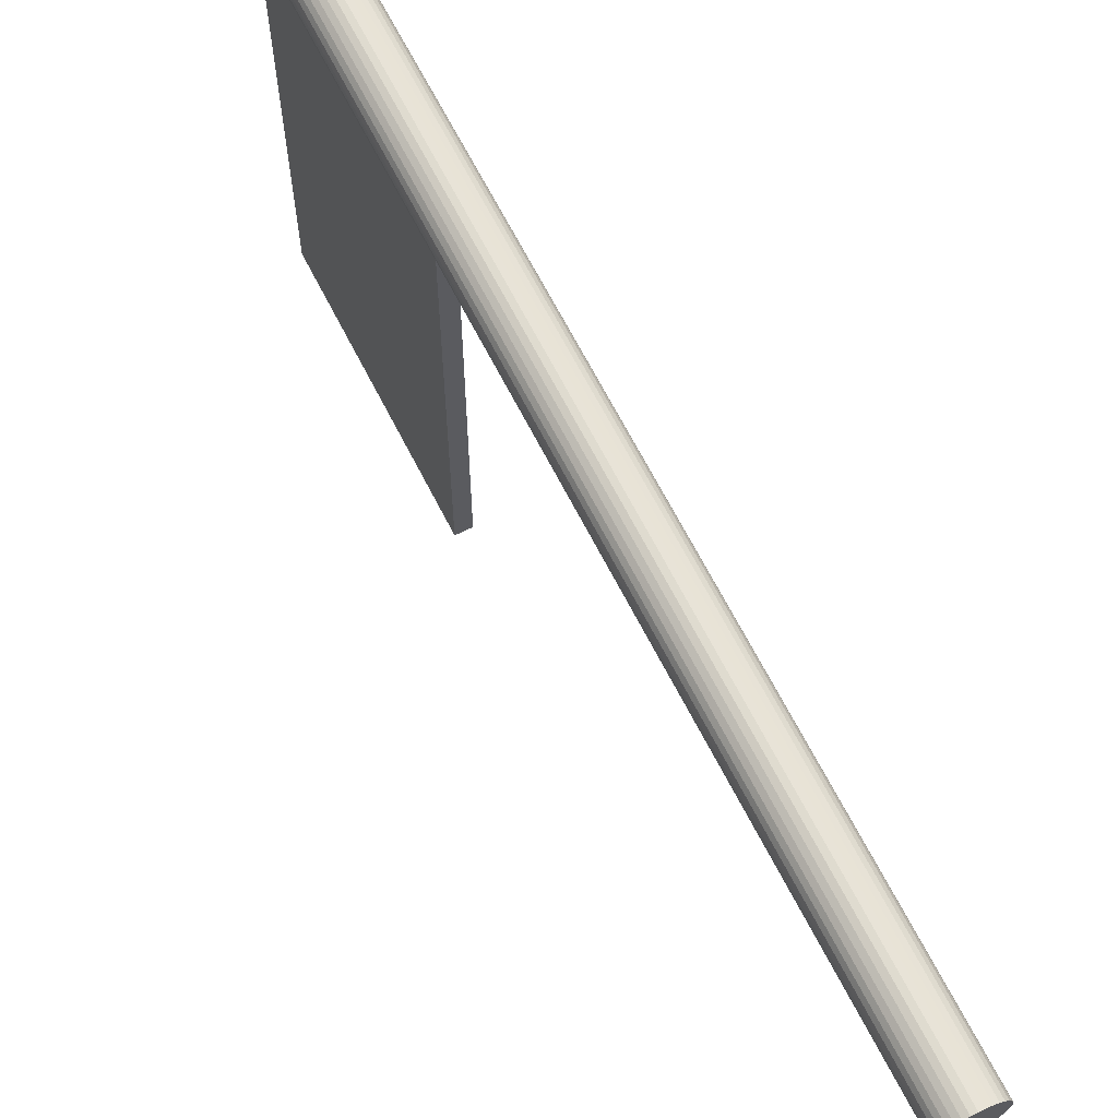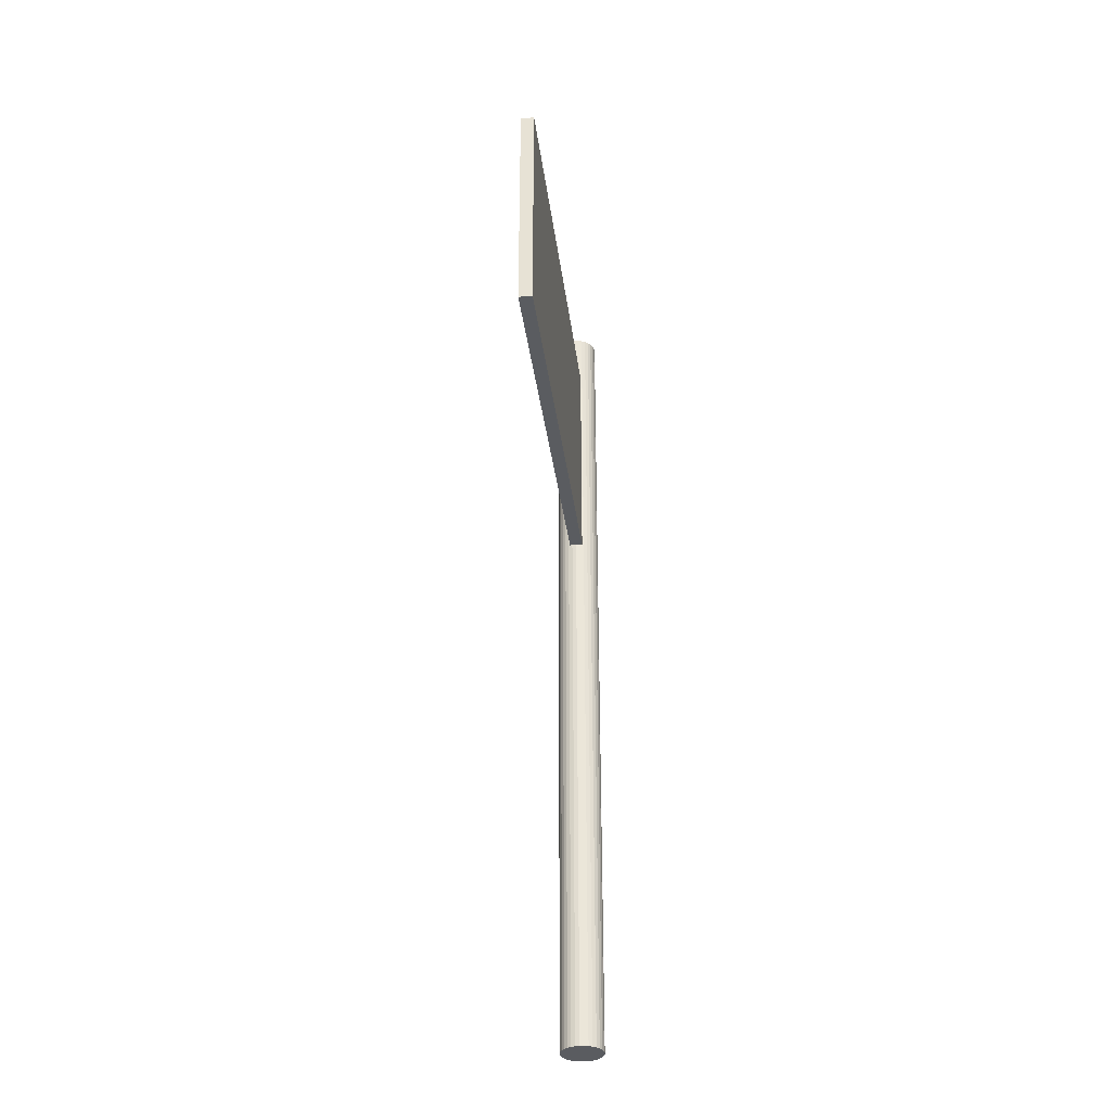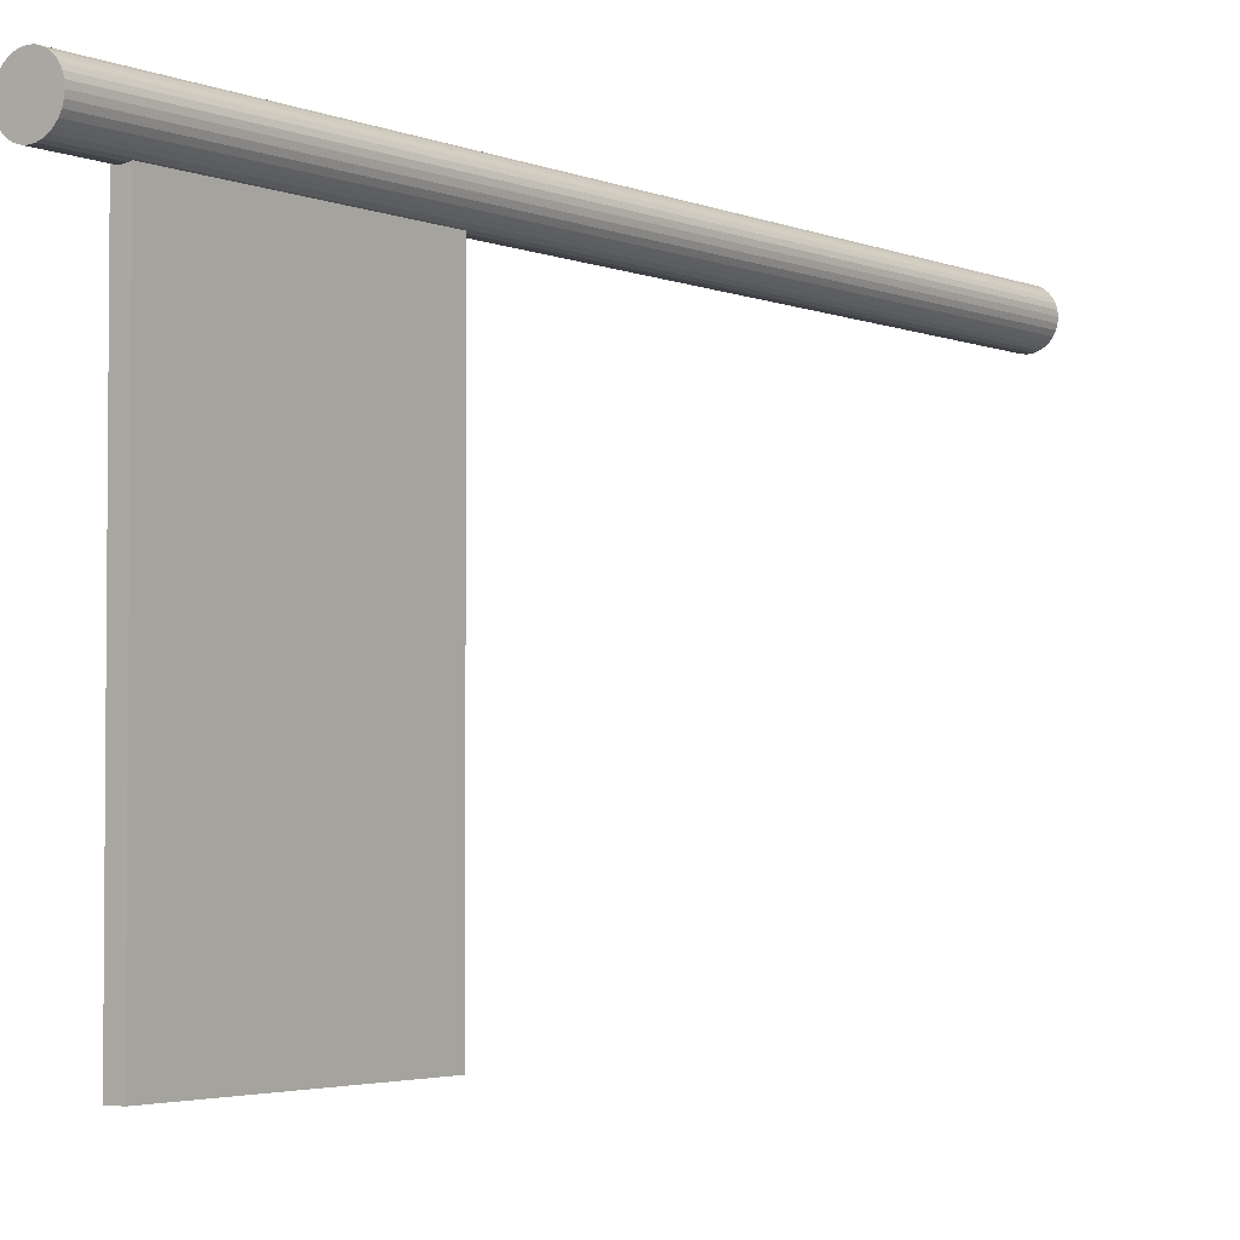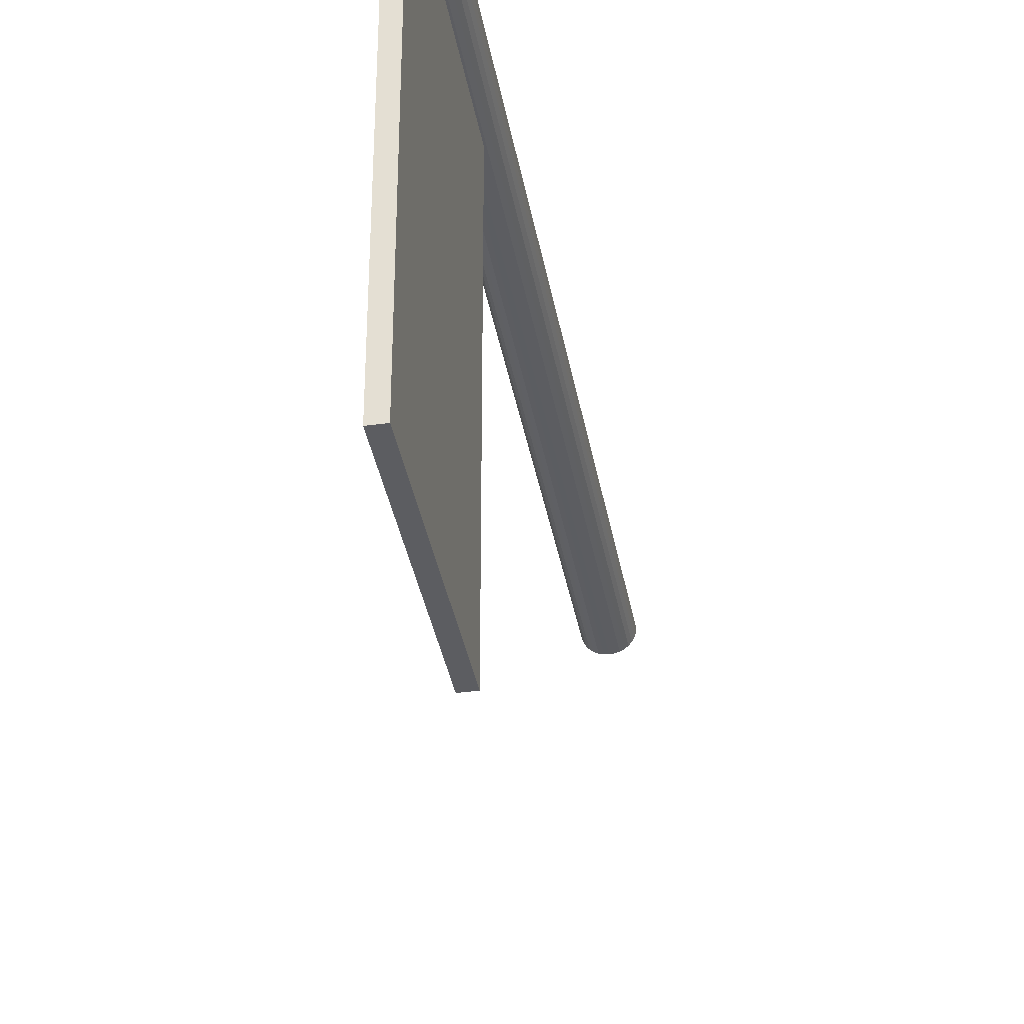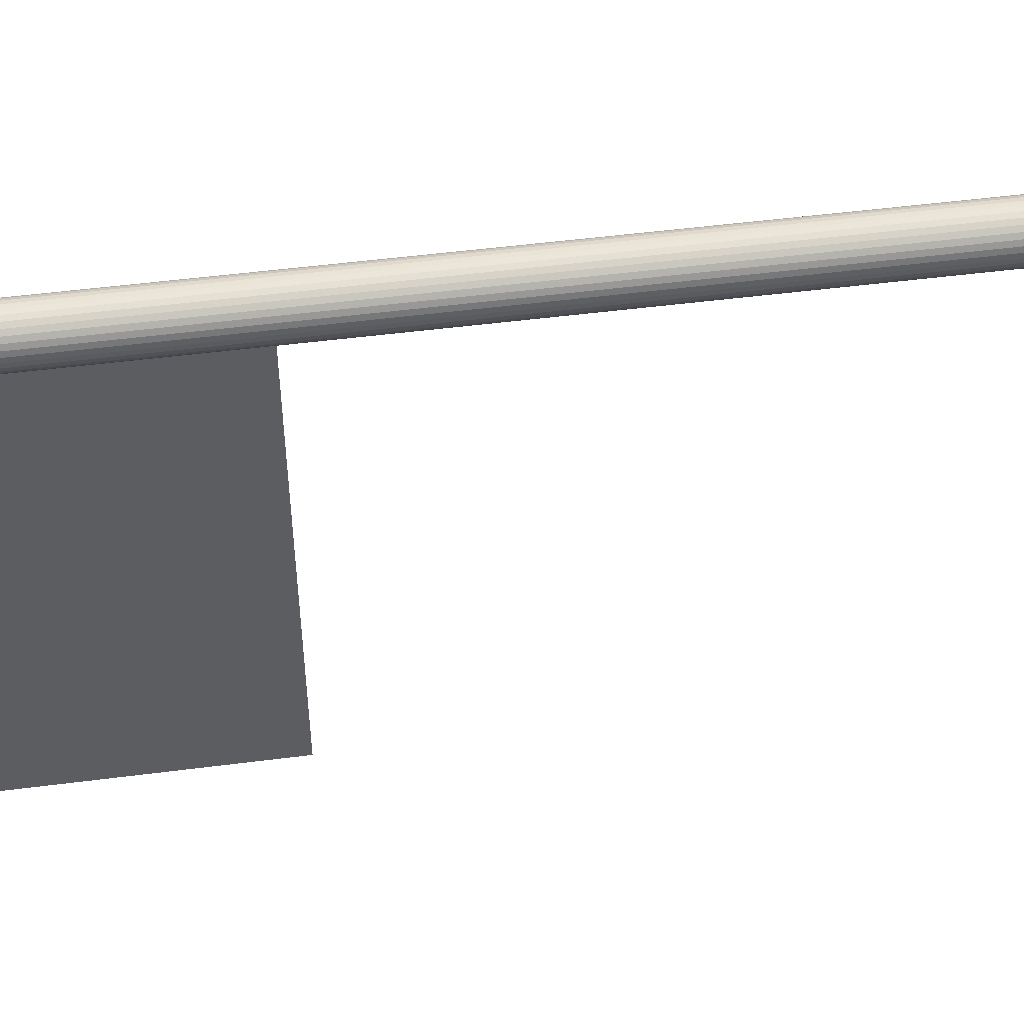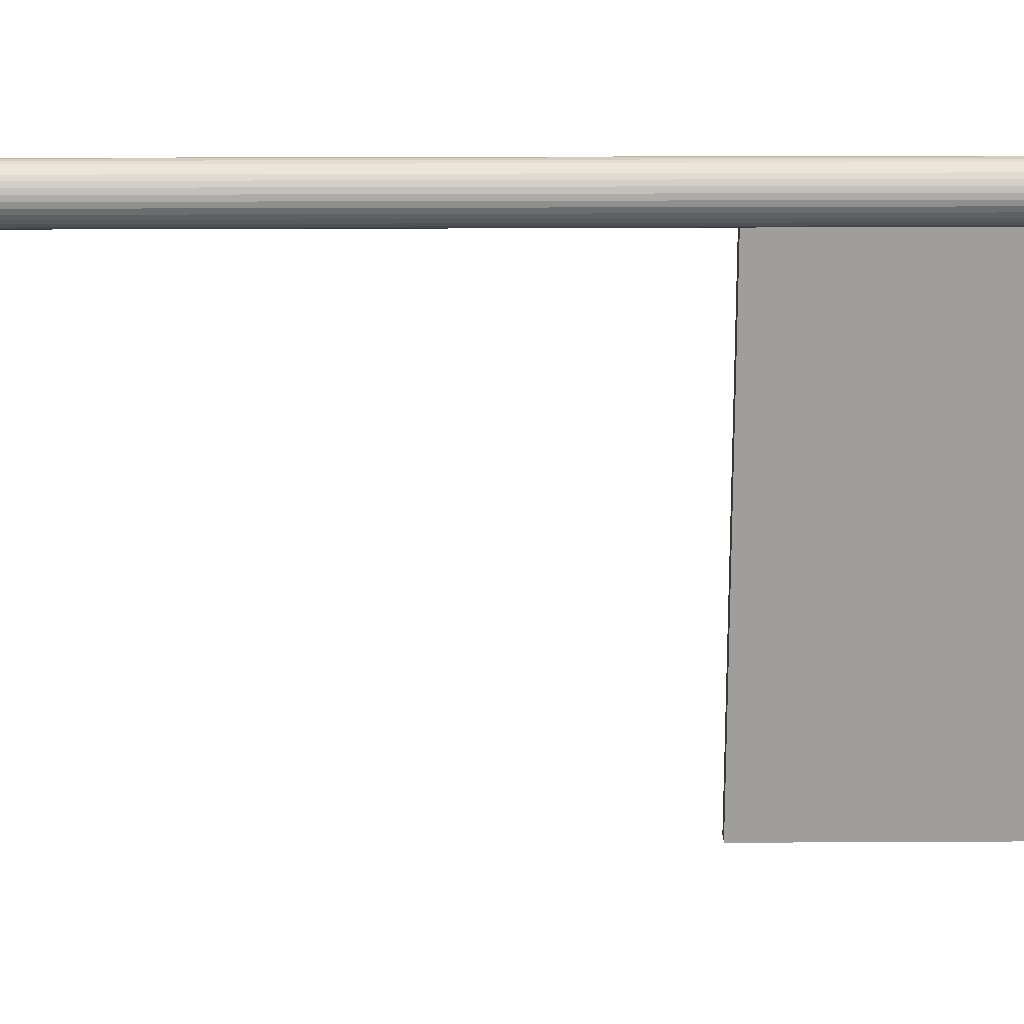
<metadata>
{"format":"obj","ext":"obj","renderer":"f3d","projection":"perspective","resolution":1024,"background":"white","views":[{"elev":65.5,"azim":-26.8,"up":"+Z"},{"elev":-34.1,"azim":-172.9,"up":"+Y"},{"elev":-3.1,"azim":-144.3,"up":"+Z"},{"elev":-37.2,"azim":-169.9,"up":"+Z"},{"elev":50.1,"azim":-98.1,"up":"+Z"},{"elev":19.3,"azim":89.4,"up":"+Z"}]}
</metadata>
<code>
o Flag
v 0 0 -0.05
v 0 2 -0.05
v 0.009755 0 -0.04904
v 0.009755 2 -0.04904
v 0.01913 0 -0.04619
v 0.01913 2 -0.04619
v 0.02778 0 -0.04157
v 0.02778 2 -0.04157
v 0.03535 0 -0.03535
v 0.03535 2 -0.03535
v 0.04157 0 -0.02778
v 0.04157 2 -0.02778
v 0.04619 0 -0.01913
v 0.04619 2 -0.01913
v 0.04904 0 -0.009755
v 0.04904 2 -0.009755
v 0.05 0 0
v 0.05 2 0
v 0.04904 0 0.009755
v 0.04904 2 0.009755
v 0.04619 0 0.01913
v 0.04619 2 0.01913
v 0.04157 0 0.02778
v 0.04157 2 0.02778
v 0.03535 0 0.03535
v 0.03535 2 0.03535
v 0.02778 0 0.04157
v 0.02778 2 0.04157
v 0.01913 0 0.04619
v 0.01913 2 0.04619
v 0.009755 0 0.04904
v 0.009755 2 0.04904
v 0 0 0.05
v 0 2 0.05
v -0.009755 0 0.04904
v -0.009755 2 0.04904
v -0.01913 0 0.04619
v -0.01913 2 0.04619
v -0.02778 0 0.04157
v -0.02778 2 0.04157
v -0.03535 0 0.03535
v -0.03535 2 0.03535
v -0.04157 0 0.02778
v -0.04157 2 0.02778
v -0.04619 0 0.01913
v -0.04619 2 0.01913
v -0.04904 0 0.009755
v -0.04904 2 0.009755
v -0.05 0 0
v -0.05 2 0
v -0.04904 0 -0.009755
v -0.04904 2 -0.009755
v -0.04619 0 -0.01913
v -0.04619 2 -0.01913
v -0.04157 0 -0.02778
v -0.04157 2 -0.02778
v -0.03535 0 -0.03535
v -0.03535 2 -0.03535
v -0.02778 0 -0.04157
v -0.02778 2 -0.04157
v -0.01913 0 -0.04619
v -0.01913 2 -0.04619
v -0.009755 0 -0.04904
v -0.009755 2 -0.04904
v 0.01546 1.32 -0.03897
v 0.01546 1.868 -0.03897
v 0.01546 1.32 -1
v 0.01546 1.868 -1
v -0.01546 1.32 -0.03897
v -0.01546 1.868 -0.03897
v -0.01546 1.32 -1
v -0.01546 1.868 -1
f 1 3 4 2
f 3 5 6 4
f 5 7 8 6
f 7 9 10 8
f 9 11 12 10
f 11 13 14 12
f 13 15 16 14
f 15 17 18 16
f 17 19 20 18
f 19 21 22 20
f 21 23 24 22
f 23 25 26 24
f 25 27 28 26
f 27 29 30 28
f 29 31 32 30
f 31 33 34 32
f 33 35 36 34
f 35 37 38 36
f 37 39 40 38
f 39 41 42 40
f 41 43 44 42
f 43 45 46 44
f 45 47 48 46
f 47 49 50 48
f 49 51 52 50
f 51 53 54 52
f 53 55 56 54
f 55 57 58 56
f 57 59 60 58
f 59 61 62 60
f 4 6 8 10 12 14 16 18 20 22 24 26 28 30 32 34 36 38 40 42 44 46 48 50 52 54 56 58 60 62 64 2
f 61 63 64 62
f 63 1 2 64
f 1 63 61 59 57 55 53 51 49 47 45 43 41 39 37 35 33 31 29 27 25 23 21 19 17 15 13 11 9 7 5 3
f 65 66 68 67
f 67 68 72 71
f 71 72 70 69
f 69 70 66 65
f 67 71 69 65
f 72 68 66 70

</code>
